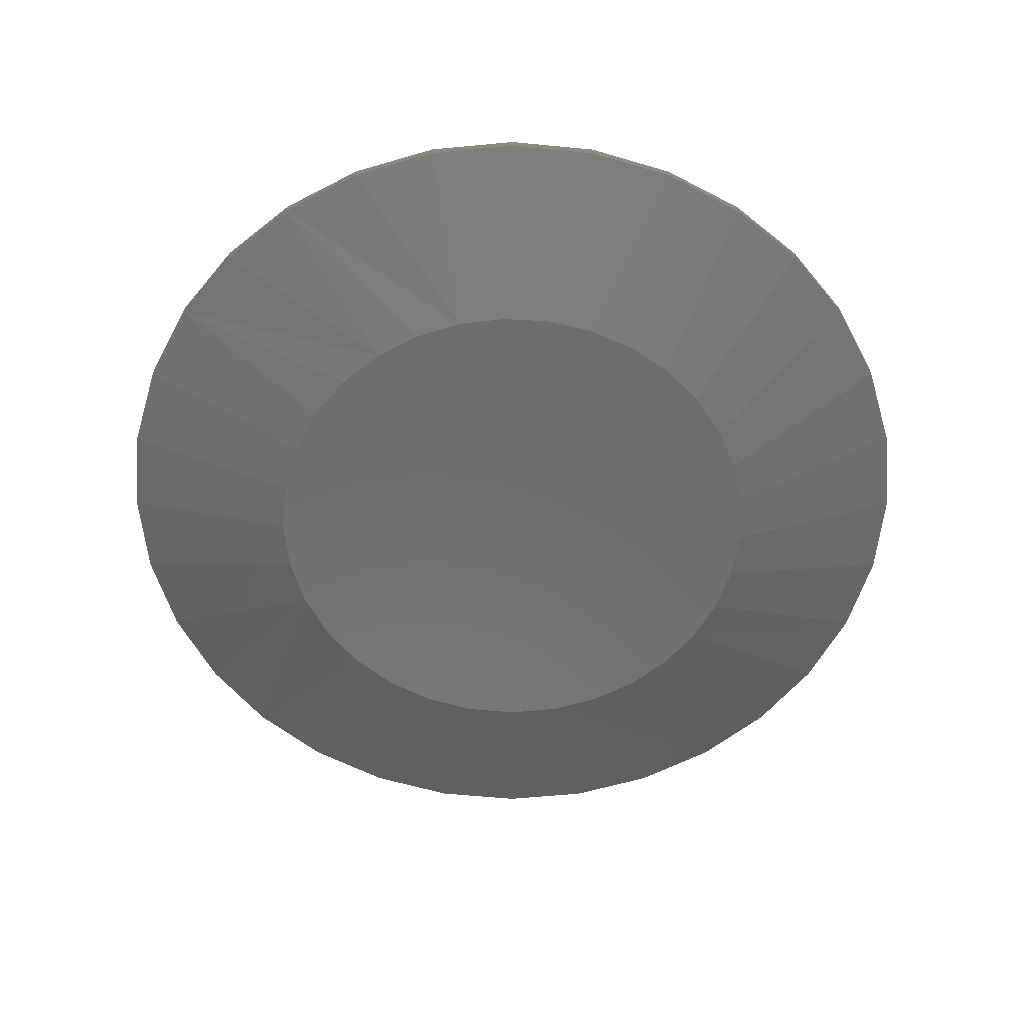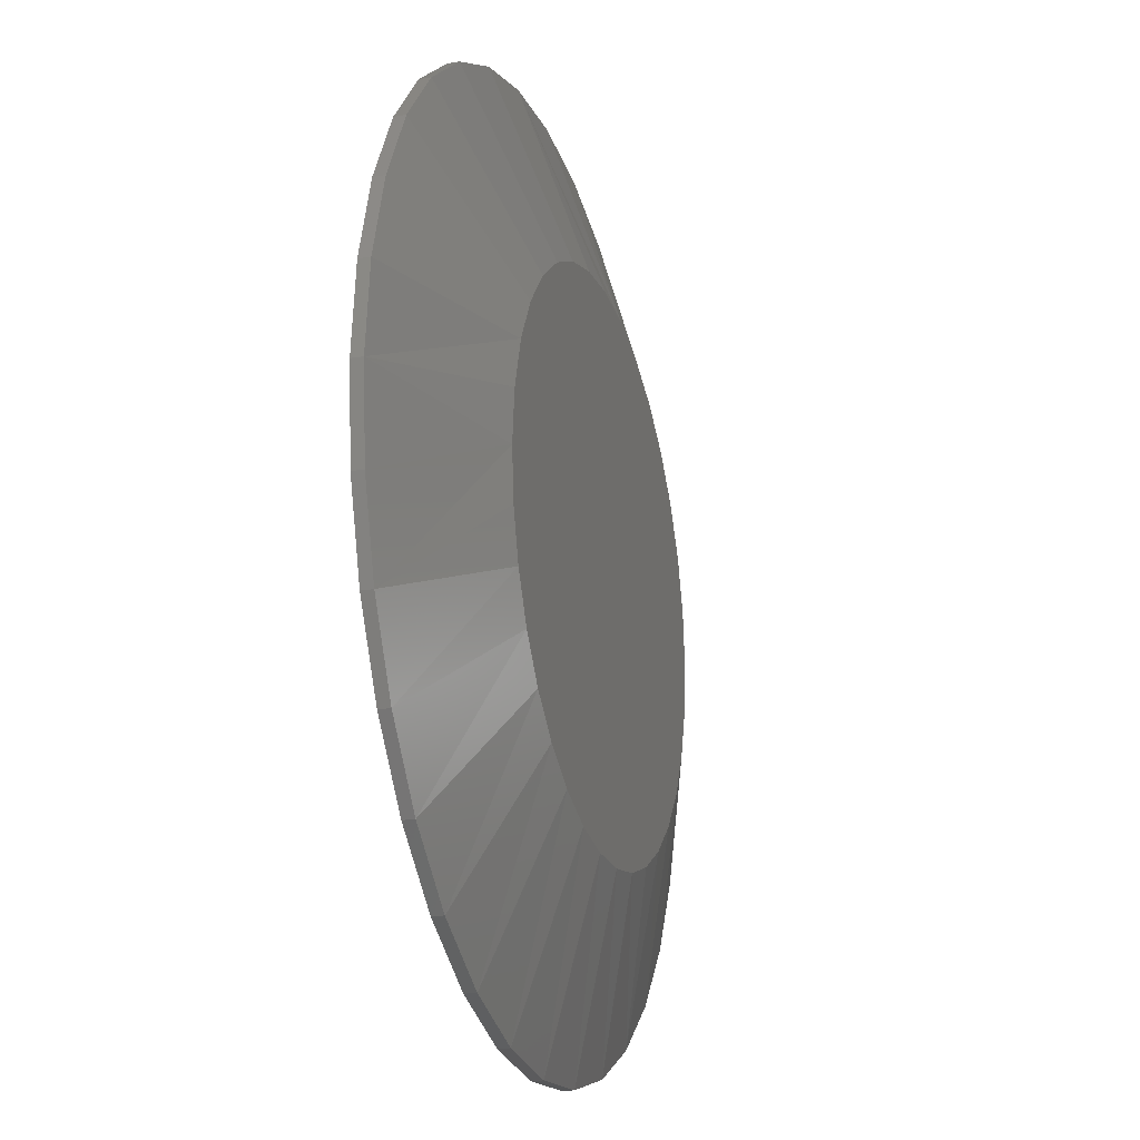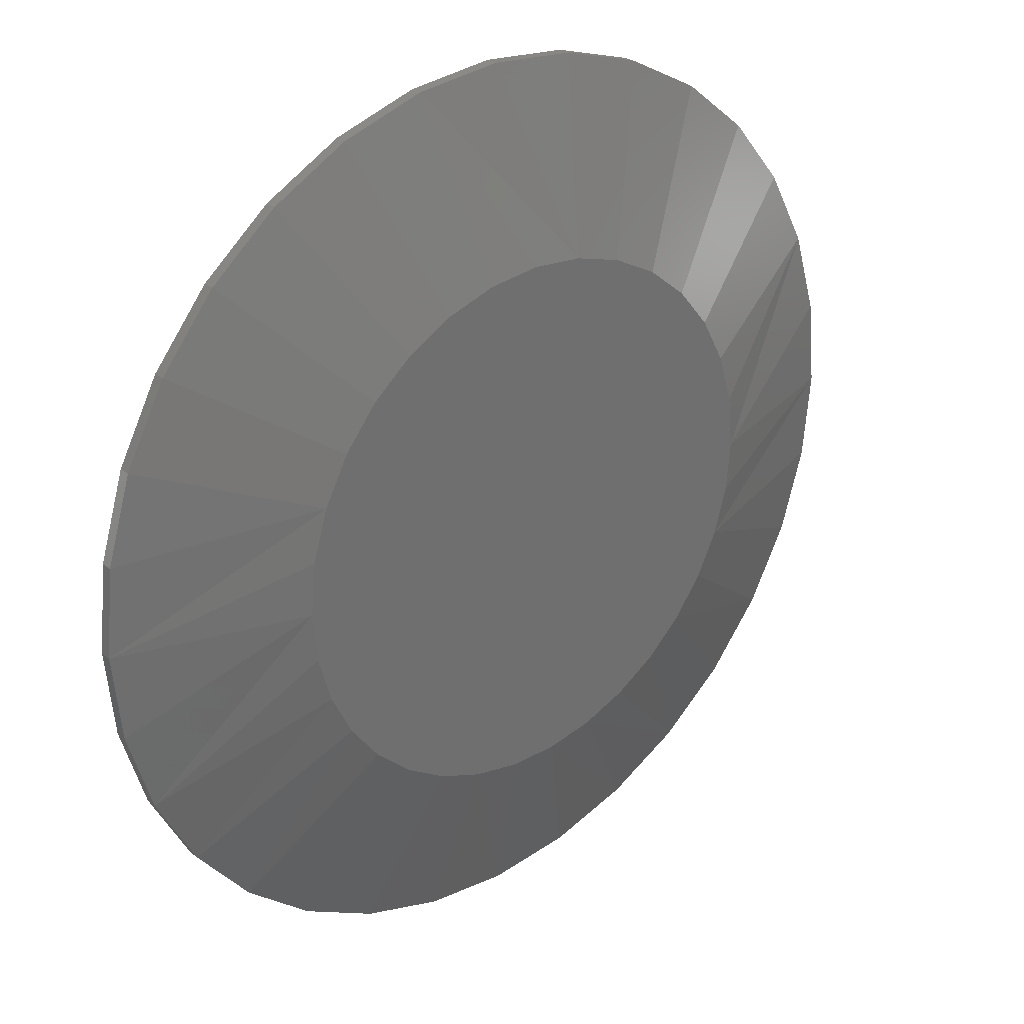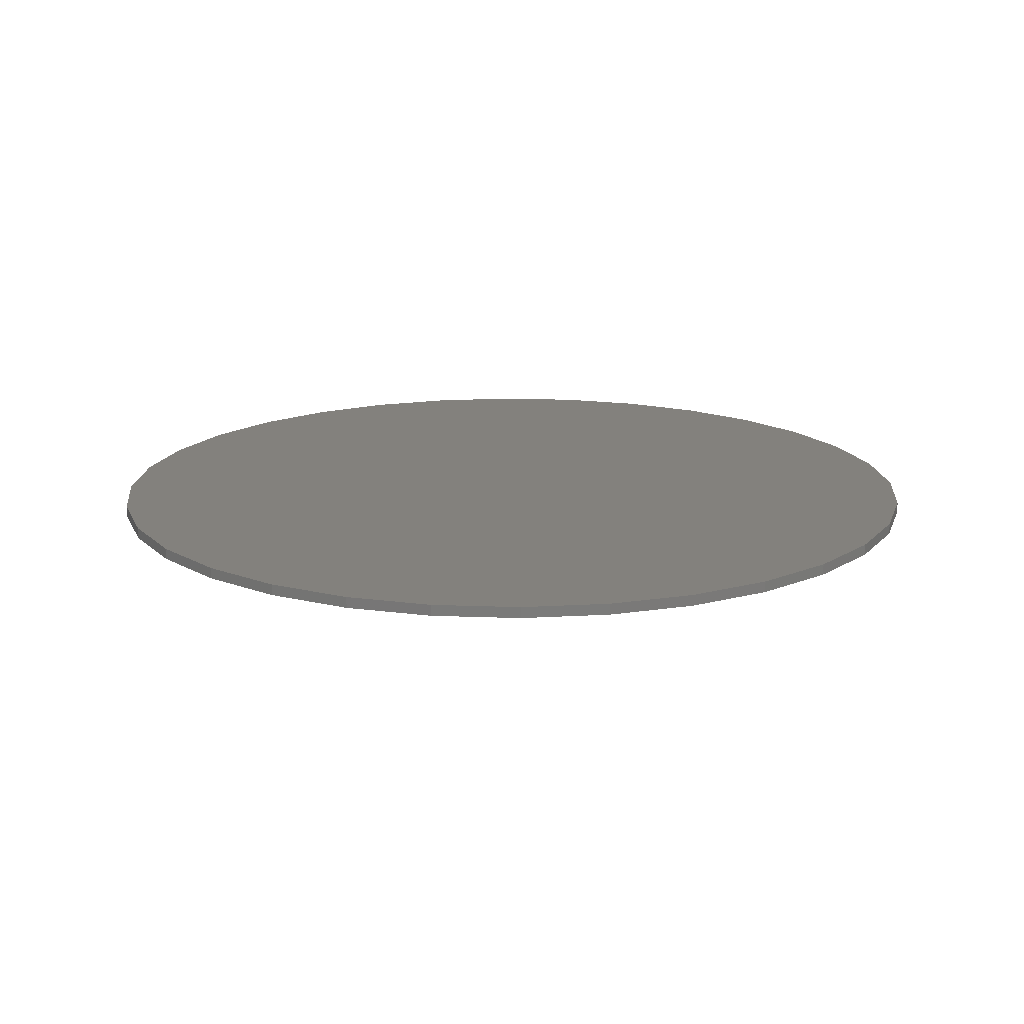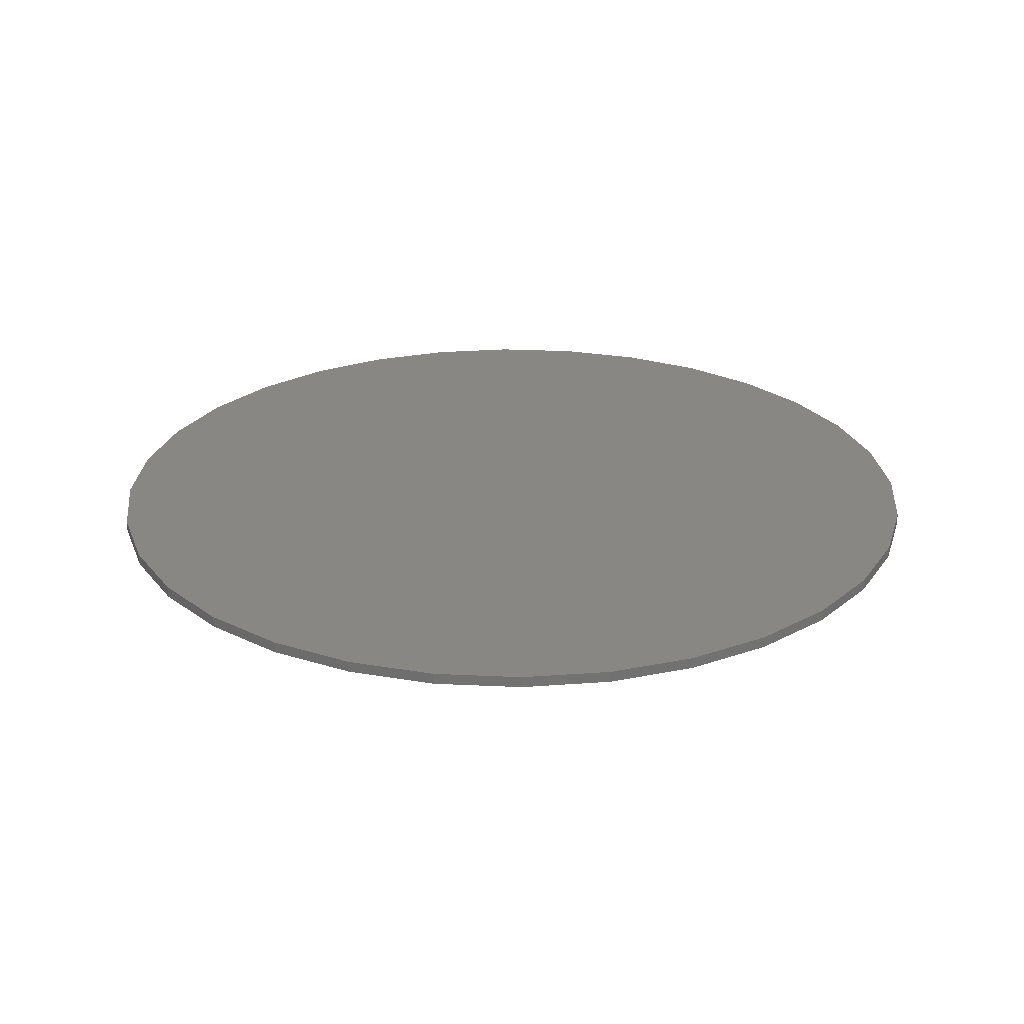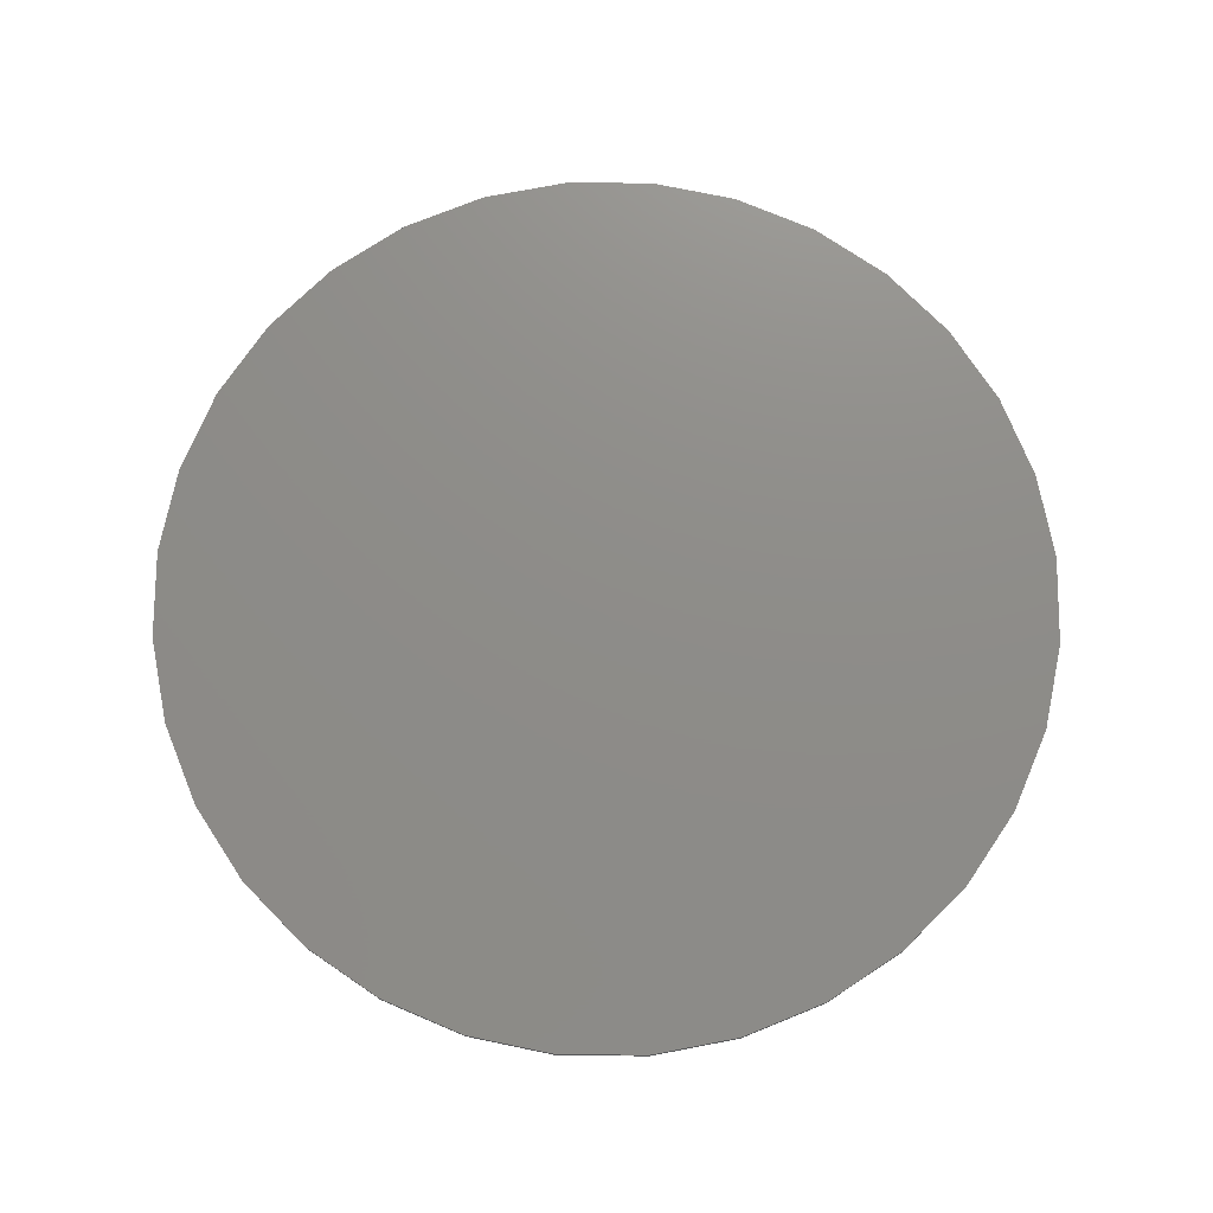
<metadata>
{"format":"stl","ext":"stl","renderer":"f3d","projection":"perspective","resolution":1024,"background":"white","views":[{"elev":-59.4,"azim":123.7,"up":"+Y"},{"elev":-21.9,"azim":-73.1,"up":"+Z"},{"elev":28.0,"azim":-40.7,"up":"+Z"},{"elev":16.2,"azim":-1.1,"up":"+Y"},{"elev":25.5,"azim":100.0,"up":"+Y"},{"elev":74.5,"azim":-27.7,"up":"+Y"}]}
</metadata>
<code>
# stl→obj: 97 verts, 190 faces
v -0.04284 -0.04688 0.1802
v 0.02968 -0.04688 0.1802
v -0.006579 -0.04688 0.1838
v -0.0777 -0.04688 0.1697
v 0.06454 -0.04688 0.1697
v 0.07626 -0.04688 -0.1684
v -0.05744 -0.04688 -0.1808
v 0.04428 -0.04688 -0.1808
v -0.02373 -0.04688 -0.1871
v 0.01057 -0.04688 -0.1871
v 0.09668 -0.04688 0.1525
v -0.1098 -0.04688 0.1525
v 0.1248 -0.04688 0.1294
v -0.138 -0.04688 0.1294
v 0.148 -0.04688 0.1012
v -0.1611 -0.04688 0.1012
v 0.1651 -0.04688 0.06907
v -0.1783 -0.04688 0.06907
v 0.1757 -0.04688 0.0342
v -0.1889 -0.04688 0.0342
v 0.1793 -0.04688 -0.002056
v -0.1924 -0.04688 -0.002055
v 0.1761 -0.04688 -0.03621
v -0.1893 -0.04688 -0.03621
v 0.1667 -0.04688 -0.06919
v -0.1799 -0.04688 -0.06919
v 0.1514 -0.04688 -0.0999
v -0.1646 -0.04688 -0.0999
v 0.1308 -0.04688 -0.1273
v -0.1439 -0.04688 -0.1273
v 0.1054 -0.04688 -0.1504
v -0.1186 -0.04688 -0.1504
v -0.08942 -0.04688 -0.1684
v 0.3043 4.848e-17 -0.002056
v 0.3043 -0.007812 -0.002056
v 0.2983 4.478e-17 -0.0627
v 0.2983 -0.007812 -0.0627
v 0.2806 4.056e-17 -0.121
v 0.2806 -0.007812 -0.121
v 0.2519 3.599e-17 -0.1748
v 0.2519 -0.007812 -0.1748
v 0.2132 3.123e-17 -0.2219
v 0.2132 -0.007812 -0.2219
v 0.1661 2.646e-17 -0.2605
v 0.1661 -0.007812 -0.2605
v 0.1124 2.189e-17 -0.2892
v 0.1124 -0.007812 -0.2892
v 0.05407 1.767e-17 -0.3069
v 0.05407 -0.007812 -0.3069
v -0.006579 1.397e-17 -0.3129
v -0.006579 -0.007812 -0.3129
v -0.06722 1.093e-17 -0.3069
v -0.06722 -0.007812 -0.3069
v -0.1255 8.679e-18 -0.2892
v -0.1255 -0.007812 -0.2892
v -0.1793 7.29e-18 -0.2605
v -0.1793 -0.007812 -0.2605
v -0.2264 6.821e-18 -0.2219
v -0.2264 -0.007812 -0.2219
v -0.265 7.29e-18 -0.1748
v -0.265 -0.007812 -0.1748
v -0.2938 8.679e-18 -0.121
v -0.2938 -0.007812 -0.121
v -0.3115 1.093e-17 -0.0627
v -0.3115 -0.007812 -0.0627
v -0.3174 1.397e-17 -0.002056
v -0.3174 -0.007812 -0.002056
v -0.3115 1.767e-17 0.05859
v -0.3115 -0.007812 0.05859
v -0.2938 2.189e-17 0.1169
v -0.2938 -0.007812 0.1169
v -0.265 2.646e-17 0.1706
v -0.265 -0.007812 0.1706
v -0.2264 3.123e-17 0.2178
v -0.2264 -0.007812 0.2178
v -0.1793 3.599e-17 0.2564
v -0.1793 -0.007812 0.2564
v -0.1255 4.056e-17 0.2851
v -0.1255 -0.007812 0.2851
v -0.06722 4.478e-17 0.3028
v -0.06722 -0.007812 0.3028
v -0.006579 4.848e-17 0.3088
v -0.006579 -0.007812 0.3088
v 0.05407 5.152e-17 0.3028
v 0.05407 -0.007812 0.3028
v 0.1124 5.377e-17 0.2851
v 0.1124 -0.007812 0.2851
v 0.1661 5.516e-17 0.2564
v 0.1661 -0.007812 0.2564
v 0.2132 5.563e-17 0.2178
v 0.2132 -0.007812 0.2178
v 0.2519 5.516e-17 0.1706
v 0.2519 -0.007812 0.1706
v 0.2806 5.377e-17 0.1169
v 0.2806 -0.007812 0.1169
v 0.2983 5.152e-17 0.05859
v 0.2983 -0.007812 0.05859
f 1 2 3
f 2 1 4
f 2 4 5
f 6 7 8
f 8 7 9
f 8 9 10
f 5 4 11
f 11 4 12
f 11 12 13
f 13 12 14
f 13 14 15
f 15 14 16
f 15 16 17
f 17 16 18
f 17 18 19
f 19 18 20
f 19 20 21
f 21 20 22
f 21 22 23
f 23 22 24
f 23 24 25
f 25 24 26
f 25 26 27
f 27 26 28
f 27 28 29
f 29 28 30
f 29 30 31
f 31 30 32
f 31 32 6
f 6 32 33
f 6 33 7
f 34 35 36
f 36 35 37
f 36 37 38
f 38 37 39
f 38 39 40
f 40 39 41
f 40 41 42
f 42 41 43
f 42 43 44
f 44 43 45
f 44 45 46
f 46 45 47
f 46 47 48
f 48 47 49
f 48 49 50
f 50 49 51
f 50 51 52
f 52 51 53
f 52 53 54
f 54 53 55
f 54 55 56
f 56 55 57
f 56 57 58
f 58 57 59
f 58 59 60
f 60 59 61
f 60 61 62
f 62 61 63
f 62 63 64
f 64 63 65
f 64 65 66
f 66 65 67
f 66 67 68
f 68 67 69
f 68 69 70
f 70 69 71
f 70 71 72
f 72 71 73
f 72 73 74
f 74 73 75
f 74 75 76
f 76 75 77
f 76 77 78
f 78 77 79
f 78 79 80
f 80 79 81
f 80 81 82
f 82 81 83
f 82 83 84
f 84 83 85
f 84 85 86
f 86 85 87
f 86 87 88
f 88 87 89
f 88 89 90
f 90 89 91
f 90 91 92
f 92 91 93
f 92 93 94
f 94 93 95
f 94 95 96
f 96 95 97
f 96 97 34
f 34 97 35
f 19 95 17
f 15 91 13
f 83 81 2
f 11 87 5
f 3 81 1
f 3 2 81
f 4 77 12
f 14 73 16
f 21 35 97
f 21 97 95
f 21 95 19
f 67 22 20
f 67 20 18
f 67 18 69
f 91 15 93
f 93 15 17
f 93 17 95
f 87 11 89
f 89 11 13
f 89 13 91
f 83 2 85
f 85 2 5
f 85 5 87
f 77 4 79
f 79 4 1
f 79 1 81
f 73 14 75
f 75 14 12
f 75 12 77
f 69 18 71
f 71 18 16
f 71 16 73
f 22 67 65
f 22 65 63
f 22 63 24
f 35 21 23
f 35 23 25
f 35 25 37
f 24 63 26
f 26 63 61
f 26 61 28
f 28 61 59
f 28 59 30
f 59 57 30
f 30 57 32
f 57 55 32
f 32 55 33
f 53 33 55
f 33 53 7
f 7 53 51
f 7 51 9
f 9 51 49
f 9 49 10
f 31 6 45
f 45 6 8
f 45 8 47
f 47 8 10
f 47 10 49
f 37 25 39
f 39 25 27
f 39 27 41
f 41 27 29
f 41 29 43
f 43 29 31
f 43 31 45
f 82 84 80
f 50 52 48
f 48 52 54
f 48 54 46
f 46 54 56
f 46 56 44
f 44 56 58
f 44 58 42
f 42 58 60
f 42 60 40
f 40 60 62
f 40 62 38
f 38 62 64
f 38 64 36
f 36 64 66
f 36 66 34
f 34 66 68
f 34 68 96
f 96 68 70
f 96 70 94
f 94 70 72
f 94 72 92
f 92 72 74
f 92 74 90
f 90 74 76
f 90 76 88
f 88 76 78
f 88 78 86
f 86 78 80
f 86 80 84

</code>
